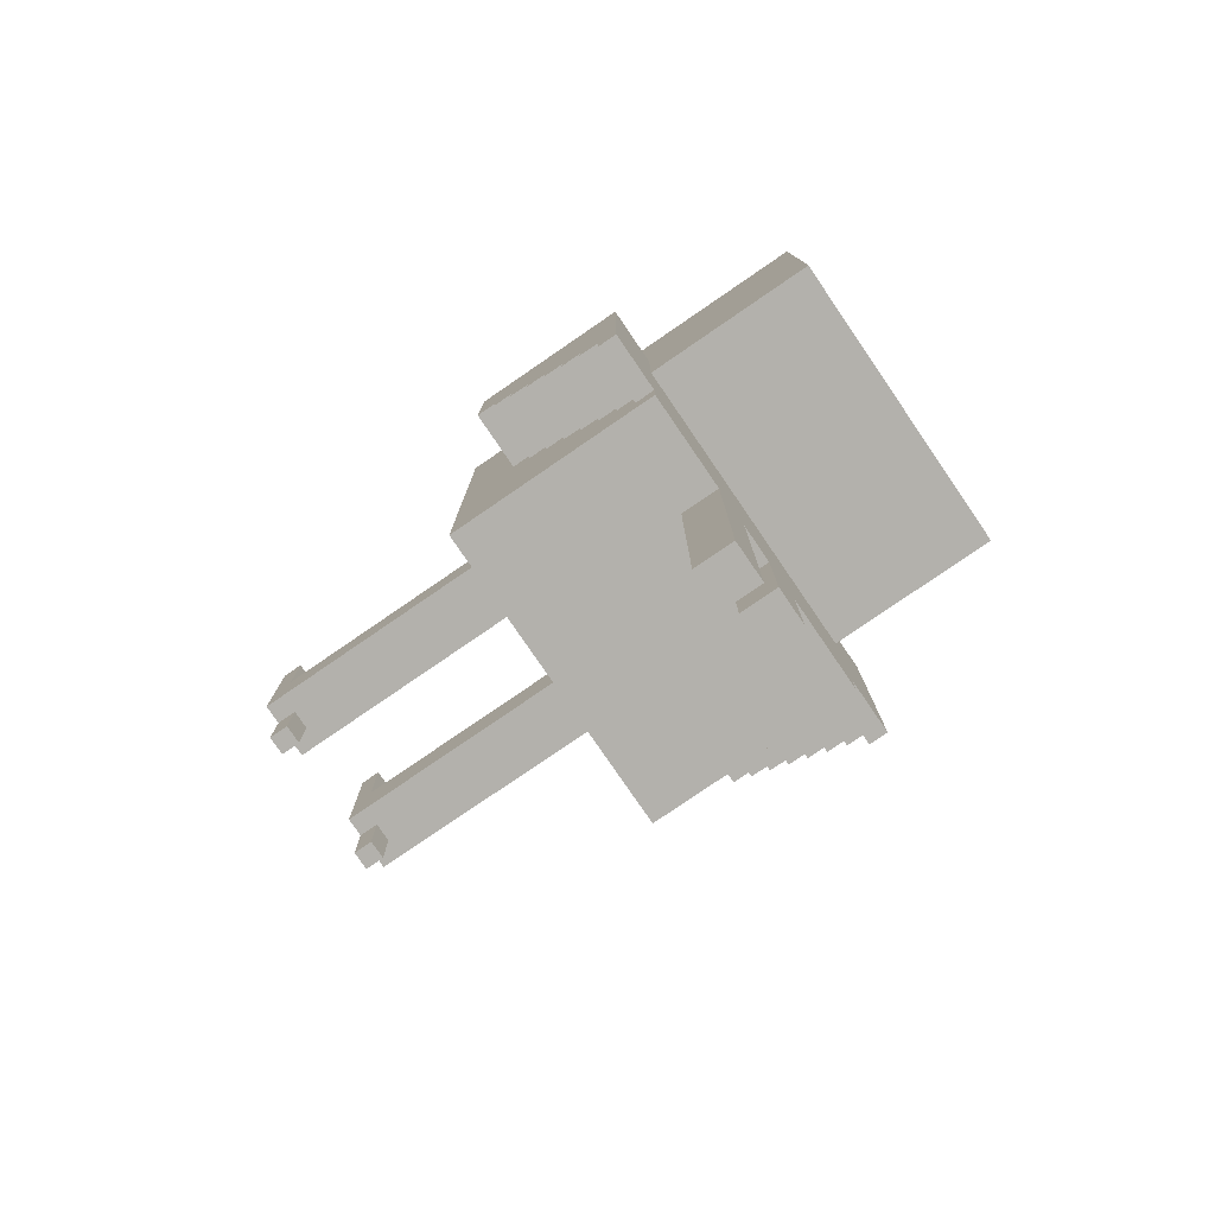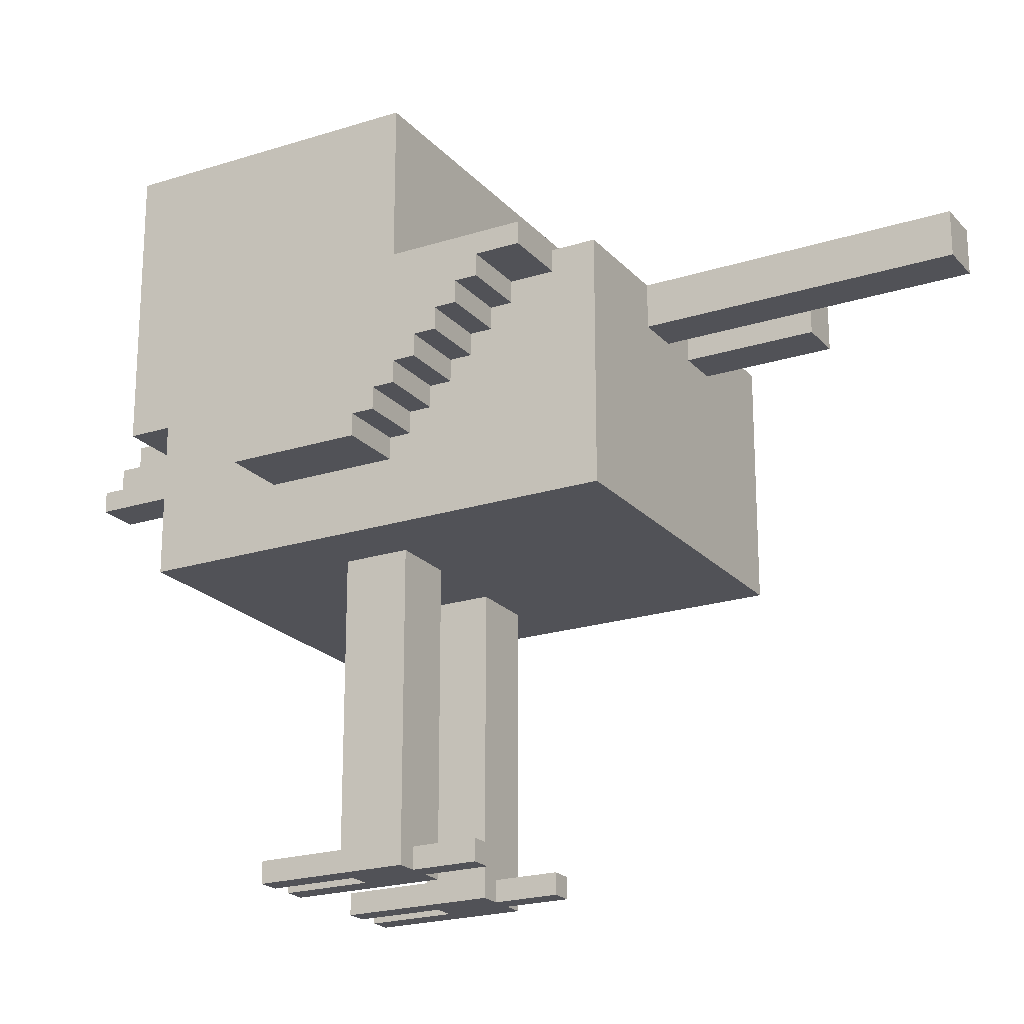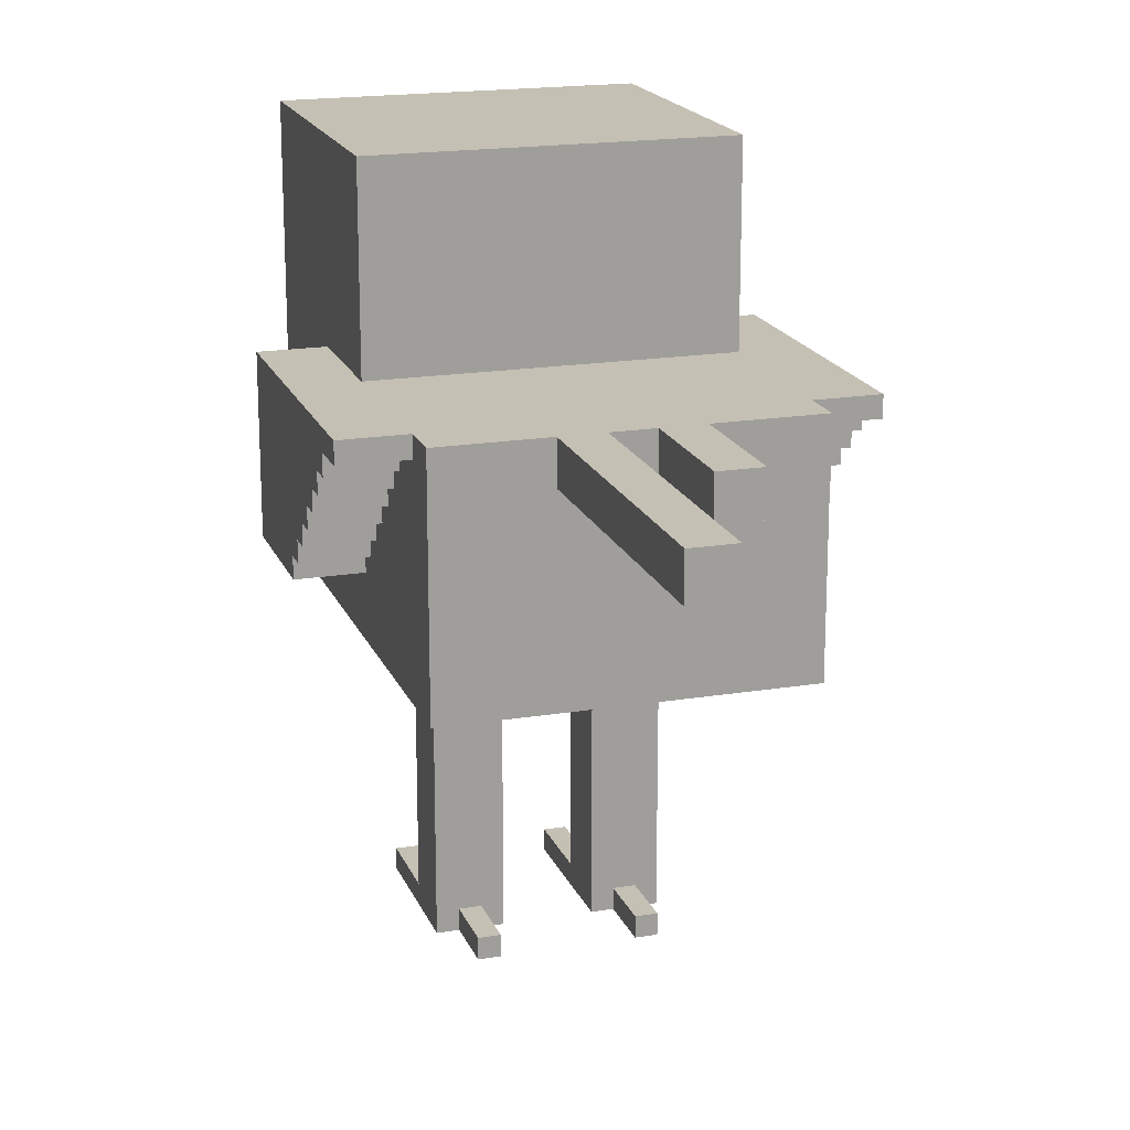
<metadata>
{"format":"obj","ext":"obj","renderer":"f3d","projection":"perspective","resolution":1024,"background":"white","views":[{"elev":-79.0,"azim":124.4,"up":"+Z"},{"elev":-21.4,"azim":119.5,"up":"+Y"},{"elev":18.4,"azim":162.5,"up":"+Y"}]}
</metadata>
<code>
g Bird
v -11 17 6
v -11 17 -0
v -11 18 -0
v -11 18 -1
v -11 19 -1
v -11 19 -2
v -11 20 -2
v -11 20 -3
v -11 21 -3
v -11 21 -4
v -11 22 -4
v -11 22 -5
v -11 23 -5
v -11 23 -6
v -11 24 -6
v -11 24 -8
v -11 25 6
v -11 25 -8
v -8 14 12
v -8 14 -10
v -8 17 6
v -8 17 -0
v -8 18 -0
v -8 18 -1
v -8 19 -1
v -8 19 -2
v -8 20 -2
v -8 20 -3
v -8 21 14
v -8 21 12
v -8 21 -3
v -8 21 -4
v -8 22 -4
v -8 22 -5
v -8 23 -5
v -8 23 -6
v -8 24 -6
v -8 24 -8
v -8 25 6
v -8 25 -0
v -8 25 -8
v -8 25 -10
v -8 34 14
v -8 34 -0
v -6 24 15
v -6 24 14
v -6 32 15
v -6 32 14
v -5 0 8
v -5 0 1
v -5 1 8
v -5 1 4
v -5 14 4
v -5 14 1
v -4 0 1
v -4 0 -2
v -4 1 1
v -4 1 -2
v -3 0 8
v -3 0 4
v -3 1 8
v -3 1 4
v -3 23 -10
v -3 23 -16
v -3 25 -10
v -3 25 -16
v -2 19 14
v -2 19 12
v -2 20 14
v -2 20 12
v -1 18 15
v -1 18 12
v -1 19 17
v -1 19 15
v -1 19 14
v -1 19 12
v -1 20 17
v -1 20 14
v -1 21 21
v -1 21 14
v -1 22 21
v -1 22 20
v -1 23 20
v -1 23 19
v -1 24 19
v -1 24 18
v -1 25 18
v -1 25 17
v -1 26 17
v -1 26 16
v -1 27 16
v -1 27 15
v -1 28 15
v -1 28 14
v 1 23 -10
v 1 23 -24
v 1 25 -10
v 1 25 -24
v 2 0 8
v 2 0 1
v 2 1 8
v 2 1 4
v 2 14 4
v 2 14 1
v 2 24 15
v 2 24 14
v 2 32 15
v 2 32 14
v 3 0 1
v 3 0 -2
v 3 1 1
v 3 1 -2
v 4 0 8
v 4 0 4
v 4 1 8
v 4 1 4
v -4 0 8
v -4 0 4
v -4 1 8
v -4 1 4
v -3 0 1
v -3 0 -2
v -3 1 1
v -3 1 -2
v -2 0 8
v -2 0 1
v -2 1 8
v -2 1 4
v -2 14 4
v -2 14 1
v -2 24 15
v -2 24 14
v -2 32 15
v -2 32 14
v -1 23 -10
v -1 23 -16
v -1 25 -10
v -1 25 -16
v 1 18 15
v 1 18 12
v 1 19 17
v 1 19 15
v 1 19 14
v 1 19 12
v 1 20 17
v 1 20 14
v 1 21 21
v 1 21 14
v 1 22 21
v 1 22 20
v 1 23 20
v 1 23 19
v 1 24 19
v 1 24 18
v 1 25 18
v 1 25 17
v 1 26 17
v 1 26 16
v 1 27 16
v 1 27 15
v 1 28 15
v 1 28 14
v 2 19 14
v 2 19 12
v 2 20 14
v 2 20 12
v 3 0 8
v 3 0 4
v 3 1 8
v 3 1 4
v 3 23 -10
v 3 23 -24
v 3 25 -10
v 3 25 -24
v 4 0 1
v 4 0 -2
v 4 1 1
v 4 1 -2
v 5 0 8
v 5 0 1
v 5 1 8
v 5 1 4
v 5 14 4
v 5 14 1
v 6 24 15
v 6 24 14
v 6 32 15
v 6 32 14
v 8 14 12
v 8 14 -10
v 8 17 6
v 8 17 -0
v 8 18 -0
v 8 18 -1
v 8 19 -1
v 8 19 -2
v 8 20 -2
v 8 20 -3
v 8 21 14
v 8 21 12
v 8 21 -3
v 8 21 -4
v 8 22 -4
v 8 22 -5
v 8 23 -5
v 8 23 -6
v 8 24 -6
v 8 24 -8
v 8 25 6
v 8 25 -0
v 8 25 -8
v 8 25 -10
v 8 34 14
v 8 34 -0
v 11 17 6
v 11 17 -0
v 11 18 -0
v 11 18 -1
v 11 19 -1
v 11 19 -2
v 11 20 -2
v 11 20 -3
v 11 21 -3
v 11 21 -4
v 11 22 -4
v 11 22 -5
v 11 23 -5
v 11 23 -6
v 11 24 -6
v 11 24 -8
v 11 25 6
v 11 25 -8
v -1 21 21
v -1 22 21
v 1 21 21
v 1 22 21
v -1 22 20
v -1 23 20
v 1 22 20
v 1 23 20
v -1 23 19
v -1 24 19
v 1 23 19
v 1 24 19
v -1 24 18
v -1 25 18
v 1 24 18
v 1 25 18
v -1 19 17
v -1 20 17
v -1 25 17
v -1 26 17
v 1 19 17
v 1 20 17
v 1 25 17
v 1 26 17
v -1 26 16
v -1 27 16
v 1 26 16
v 1 27 16
v -6 24 15
v -6 32 15
v -5 25 15
v -5 30 15
v -3 25 15
v -3 30 15
v -2 24 15
v -2 32 15
v -1 18 15
v -1 19 15
v -1 27 15
v -1 28 15
v 1 18 15
v 1 19 15
v 1 27 15
v 1 28 15
v 2 24 15
v 2 32 15
v 3 25 15
v 3 30 15
v 5 25 15
v 5 30 15
v 6 24 15
v 6 32 15
v -8 21 14
v -8 34 14
v -6 24 14
v -6 32 14
v -2 19 14
v -2 20 14
v -2 24 14
v -2 32 14
v -1 19 14
v -1 20 14
v -1 21 14
v -1 28 14
v 1 19 14
v 1 20 14
v 1 21 14
v 1 28 14
v 2 19 14
v 2 20 14
v 2 24 14
v 2 32 14
v 6 24 14
v 6 32 14
v 8 21 14
v 8 34 14
v -8 14 12
v -8 21 12
v -2 19 12
v -2 20 12
v -2 21 12
v -1 18 12
v -1 19 12
v 1 18 12
v 1 19 12
v 2 19 12
v 2 20 12
v 2 21 12
v 8 14 12
v 8 21 12
v -5 0 8
v -5 1 8
v -4 0 8
v -4 1 8
v -3 0 8
v -3 1 8
v -2 0 8
v -2 1 8
v 2 0 8
v 2 1 8
v 3 0 8
v 3 1 8
v 4 0 8
v 4 1 8
v 5 0 8
v 5 1 8
v -11 17 6
v -11 25 6
v -8 17 6
v -8 25 6
v 8 17 6
v 8 25 6
v 11 17 6
v 11 25 6
v -5 1 4
v -5 14 4
v -4 0 4
v -4 1 4
v -3 0 4
v -3 1 4
v -2 1 4
v -2 14 4
v 2 1 4
v 2 14 4
v 3 0 4
v 3 1 4
v 4 0 4
v 4 1 4
v 5 1 4
v 5 14 4
v -5 0 1
v -5 14 1
v -4 0 1
v -4 1 1
v -3 0 1
v -3 1 1
v -2 0 1
v -2 14 1
v 2 0 1
v 2 14 1
v 3 0 1
v 3 1 1
v 4 0 1
v 4 1 1
v 5 0 1
v 5 14 1
v -11 17 -0
v -11 18 -0
v -8 17 -0
v -8 18 -0
v -8 25 -0
v -8 34 -0
v 8 17 -0
v 8 18 -0
v 8 25 -0
v 8 34 -0
v 11 17 -0
v 11 18 -0
v -11 18 -1
v -11 19 -1
v -8 18 -1
v -8 19 -1
v 8 18 -1
v 8 19 -1
v 11 18 -1
v 11 19 -1
v -11 19 -2
v -11 20 -2
v -8 19 -2
v -8 20 -2
v -4 0 -2
v -4 1 -2
v -3 0 -2
v -3 1 -2
v 3 0 -2
v 3 1 -2
v 4 0 -2
v 4 1 -2
v 8 19 -2
v 8 20 -2
v 11 19 -2
v 11 20 -2
v -11 20 -3
v -11 21 -3
v -8 20 -3
v -8 21 -3
v 8 20 -3
v 8 21 -3
v 11 20 -3
v 11 21 -3
v -11 21 -4
v -11 22 -4
v -8 21 -4
v -8 22 -4
v 8 21 -4
v 8 22 -4
v 11 21 -4
v 11 22 -4
v -11 22 -5
v -11 23 -5
v -8 22 -5
v -8 23 -5
v 8 22 -5
v 8 23 -5
v 11 22 -5
v 11 23 -5
v -11 23 -6
v -11 24 -6
v -8 23 -6
v -8 24 -6
v 8 23 -6
v 8 24 -6
v 11 23 -6
v 11 24 -6
v -11 24 -8
v -11 25 -8
v -8 24 -8
v -8 25 -8
v 8 24 -8
v 8 25 -8
v 11 24 -8
v 11 25 -8
v -8 14 -10
v -8 25 -10
v -3 23 -10
v -3 25 -10
v -1 23 -10
v -1 25 -10
v 1 23 -10
v 1 25 -10
v 3 23 -10
v 3 25 -10
v 8 14 -10
v 8 25 -10
v -3 23 -16
v -3 25 -16
v -1 23 -16
v -1 25 -16
v 1 23 -24
v 1 25 -24
v 3 23 -24
v 3 25 -24
v -5 0 8
v -4 0 8
v -3 0 8
v -2 0 8
v 2 0 8
v 3 0 8
v 4 0 8
v 5 0 8
v -4 0 4
v -3 0 4
v 3 0 4
v 4 0 4
v -5 0 1
v -4 0 1
v -3 0 1
v -2 0 1
v 2 0 1
v 3 0 1
v 4 0 1
v 5 0 1
v -4 0 -2
v -3 0 -2
v 3 0 -2
v 4 0 -2
v -8 14 12
v 8 14 12
v -5 14 4
v -2 14 4
v 2 14 4
v 5 14 4
v -5 14 1
v -2 14 1
v 2 14 1
v 5 14 1
v -8 14 -10
v 8 14 -10
v -11 17 6
v -8 17 6
v 8 17 6
v 11 17 6
v -11 17 -0
v -8 17 -0
v 8 17 -0
v 11 17 -0
v -1 18 15
v 1 18 15
v -1 18 12
v 1 18 12
v -11 18 -0
v -8 18 -0
v 8 18 -0
v 11 18 -0
v -11 18 -1
v -8 18 -1
v 8 18 -1
v 11 18 -1
v -1 19 17
v 1 19 17
v -1 19 15
v 1 19 15
v -2 19 14
v -1 19 14
v 1 19 14
v 2 19 14
v -2 19 12
v -1 19 12
v 1 19 12
v 2 19 12
v -11 19 -1
v -8 19 -1
v 8 19 -1
v 11 19 -1
v -11 19 -2
v -8 19 -2
v 8 19 -2
v 11 19 -2
v -11 20 -2
v -8 20 -2
v 8 20 -2
v 11 20 -2
v -11 20 -3
v -8 20 -3
v 8 20 -3
v 11 20 -3
v -1 21 21
v 1 21 21
v -8 21 14
v -1 21 14
v 1 21 14
v 8 21 14
v -2 21 13
v -1 21 13
v 1 21 13
v 2 21 13
v -8 21 12
v -2 21 12
v 2 21 12
v 8 21 12
v -11 21 -3
v -8 21 -3
v 8 21 -3
v 11 21 -3
v -11 21 -4
v -8 21 -4
v 8 21 -4
v 11 21 -4
v -11 22 -4
v -8 22 -4
v 8 22 -4
v 11 22 -4
v -11 22 -5
v -8 22 -5
v 8 22 -5
v 11 22 -5
v -11 23 -5
v -8 23 -5
v 8 23 -5
v 11 23 -5
v -11 23 -6
v -8 23 -6
v 8 23 -6
v 11 23 -6
v -3 23 -10
v -1 23 -10
v 1 23 -10
v 3 23 -10
v -3 23 -16
v -1 23 -16
v 1 23 -24
v 3 23 -24
v -6 24 15
v -2 24 15
v 2 24 15
v 6 24 15
v -6 24 14
v -2 24 14
v 2 24 14
v 6 24 14
v -11 24 -6
v -8 24 -6
v 8 24 -6
v 11 24 -6
v -11 24 -8
v -8 24 -8
v 8 24 -8
v 11 24 -8
v -5 1 8
v -4 1 8
v -3 1 8
v -2 1 8
v 2 1 8
v 3 1 8
v 4 1 8
v 5 1 8
v -5 1 4
v -4 1 4
v -3 1 4
v -2 1 4
v 2 1 4
v 3 1 4
v 4 1 4
v 5 1 4
v -4 1 1
v -3 1 1
v 3 1 1
v 4 1 1
v -4 1 -2
v -3 1 -2
v 3 1 -2
v 4 1 -2
v -1 20 17
v 1 20 17
v -2 20 14
v -1 20 14
v 1 20 14
v 2 20 14
v -2 20 12
v 2 20 12
v -1 22 21
v 1 22 21
v -1 22 20
v 1 22 20
v -1 23 20
v 1 23 20
v -1 23 19
v 1 23 19
v -1 24 19
v 1 24 19
v -1 24 18
v 1 24 18
v -1 25 18
v 1 25 18
v -1 25 17
v 1 25 17
v -11 25 6
v -8 25 6
v 8 25 6
v 11 25 6
v -8 25 -0
v 8 25 -0
v -11 25 -8
v -8 25 -8
v 8 25 -8
v 11 25 -8
v -8 25 -10
v -3 25 -10
v -1 25 -10
v 1 25 -10
v 3 25 -10
v 8 25 -10
v -3 25 -16
v -1 25 -16
v 1 25 -24
v 3 25 -24
v -1 26 17
v 1 26 17
v -1 26 16
v 1 26 16
v -1 27 16
v 1 27 16
v -1 27 15
v 1 27 15
v -1 28 15
v 1 28 15
v -1 28 14
v 1 28 14
v -6 32 15
v -2 32 15
v 2 32 15
v 6 32 15
v -6 32 14
v -2 32 14
v 2 32 14
v 6 32 14
v -8 34 14
v 8 34 14
v -8 34 -0
v 8 34 -0
f 3 2 1
f 5 4 3
f 7 6 5
f 9 8 7
f 11 10 9
f 13 12 11
f 15 14 13
f 17 3 1
f 17 16 15
f 17 15 13
f 17 13 11
f 17 11 9
f 17 9 7
f 17 7 5
f 17 5 3
f 18 16 17
f 21 20 19
f 22 20 21
f 23 20 22
f 24 20 23
f 25 20 24
f 26 20 25
f 27 20 26
f 28 20 27
f 30 21 19
f 31 20 28
f 32 20 31
f 33 20 32
f 34 20 33
f 35 20 34
f 36 20 35
f 37 20 36
f 38 20 37
f 39 30 29
f 39 21 30
f 41 20 38
f 42 20 41
f 43 40 39
f 43 39 29
f 44 40 43
f 47 46 45
f 48 46 47
f 51 50 49
f 52 50 51
f 53 50 52
f 54 50 53
f 57 56 55
f 58 56 57
f 61 60 59
f 62 60 61
f 65 64 63
f 66 64 65
f 69 68 67
f 70 68 69
f 74 72 71
f 75 72 74
f 76 72 75
f 77 74 73
f 77 75 74
f 78 75 77
f 81 80 79
f 82 80 81
f 83 80 82
f 84 80 83
f 85 80 84
f 86 80 85
f 87 80 86
f 88 80 87
f 89 80 88
f 90 80 89
f 91 80 90
f 92 80 91
f 93 80 92
f 94 80 93
f 97 96 95
f 98 96 97
f 101 100 99
f 102 100 101
f 103 100 102
f 104 100 103
f 107 106 105
f 108 106 107
f 111 110 109
f 112 110 111
f 115 114 113
f 116 114 115
f 117 118 119
f 119 118 120
f 121 122 123
f 123 122 124
f 125 126 127
f 127 126 128
f 128 126 129
f 129 126 130
f 131 132 133
f 133 132 134
f 135 136 137
f 137 136 138
f 139 140 142
f 142 140 143
f 143 140 144
f 141 142 145
f 142 143 145
f 145 143 146
f 147 148 149
f 149 148 150
f 150 148 151
f 151 148 152
f 152 148 153
f 153 148 154
f 154 148 155
f 155 148 156
f 156 148 157
f 157 148 158
f 158 148 159
f 159 148 160
f 160 148 161
f 161 148 162
f 163 164 165
f 165 164 166
f 167 168 169
f 169 168 170
f 171 172 173
f 173 172 174
f 175 176 177
f 177 176 178
f 179 180 181
f 181 180 182
f 182 180 183
f 183 180 184
f 185 186 187
f 187 186 188
f 189 190 191
f 191 190 192
f 192 190 193
f 193 190 194
f 194 190 195
f 195 190 196
f 196 190 197
f 197 190 198
f 189 191 200
f 198 190 201
f 201 190 202
f 202 190 203
f 203 190 204
f 204 190 205
f 205 190 206
f 206 190 207
f 207 190 208
f 199 200 209
f 200 191 209
f 208 190 211
f 211 190 212
f 209 210 213
f 199 209 213
f 213 210 214
f 215 216 217
f 217 218 219
f 219 220 221
f 221 222 223
f 223 224 225
f 225 226 227
f 227 228 229
f 215 217 231
f 229 230 231
f 227 229 231
f 225 227 231
f 223 225 231
f 221 223 231
f 219 221 231
f 217 219 231
f 231 230 232
f 235 234 233
f 236 234 235
f 239 238 237
f 240 238 239
f 243 242 241
f 244 242 243
f 247 246 245
f 248 246 247
f 253 250 249
f 254 250 253
f 255 252 251
f 256 252 255
f 259 258 257
f 260 258 259
f 263 262 261
f 264 262 263
f 265 263 261
f 265 264 263
f 266 262 264
f 266 264 265
f 267 265 261
f 267 266 265
f 268 262 266
f 268 266 267
f 273 270 269
f 274 270 273
f 275 272 271
f 276 272 275
f 279 278 277
f 280 278 279
f 281 279 277
f 281 280 279
f 282 278 280
f 282 280 281
f 283 281 277
f 283 282 281
f 284 278 282
f 284 282 283
f 287 286 285
f 288 286 287
f 291 287 285
f 292 286 288
f 293 290 289
f 294 290 293
f 295 292 291
f 295 291 285
f 296 292 295
f 300 292 296
f 301 298 297
f 302 298 301
f 303 300 299
f 304 286 292
f 304 300 303
f 304 292 300
f 305 303 299
f 306 286 304
f 307 305 299
f 307 306 305
f 308 286 306
f 308 306 307
f 311 310 309
f 312 310 311
f 313 310 312
f 314 311 309
f 315 311 314
f 316 314 309
f 318 317 316
f 319 313 312
f 320 313 319
f 321 318 316
f 321 316 309
f 321 320 319
f 321 319 318
f 322 320 321
f 325 324 323
f 326 324 325
f 329 328 327
f 330 328 329
f 333 332 331
f 334 332 333
f 337 336 335
f 338 336 337
f 341 340 339
f 342 340 341
f 345 344 343
f 346 344 345
f 350 348 347
f 351 350 349
f 352 348 350
f 352 350 351
f 353 348 352
f 354 348 353
f 358 356 355
f 359 358 357
f 360 356 358
f 360 358 359
f 361 356 360
f 362 356 361
f 363 364 365
f 365 364 366
f 366 364 368
f 367 368 369
f 368 364 370
f 369 368 370
f 371 372 373
f 373 372 374
f 374 372 376
f 375 376 377
f 376 372 378
f 377 376 378
f 379 380 381
f 381 380 382
f 383 384 387
f 387 384 388
f 385 386 389
f 389 386 390
f 391 392 393
f 393 392 394
f 395 396 397
f 397 396 398
f 399 400 401
f 401 400 402
f 403 404 405
f 405 404 406
f 407 408 409
f 409 408 410
f 411 412 413
f 413 412 414
f 415 416 417
f 417 416 418
f 419 420 421
f 421 420 422
f 423 424 425
f 425 424 426
f 427 428 429
f 429 428 430
f 431 432 433
f 433 432 434
f 435 436 437
f 437 436 438
f 439 440 441
f 441 440 442
f 443 444 445
f 445 444 446
f 447 448 449
f 449 448 450
f 451 452 453
f 453 452 454
f 455 456 457
f 457 456 458
f 455 457 459
f 455 459 461
f 459 460 461
f 461 460 462
f 455 461 463
f 455 463 465
f 463 464 465
f 465 464 466
f 467 468 469
f 469 468 470
f 471 472 473
f 473 472 474
f 483 476 475
f 484 478 477
f 485 480 479
f 486 482 481
f 487 483 475
f 487 484 483
f 488 484 487
f 489 478 484
f 489 484 488
f 490 478 489
f 491 485 479
f 491 486 485
f 492 486 491
f 493 482 486
f 493 486 492
f 494 482 493
f 495 489 488
f 496 489 495
f 497 493 492
f 498 493 497
f 501 500 499
f 502 500 501
f 503 500 502
f 504 500 503
f 505 501 499
f 506 503 502
f 507 503 506
f 508 500 504
f 509 507 506
f 509 508 507
f 509 505 499
f 509 506 505
f 510 500 508
f 510 508 509
f 515 512 511
f 516 512 515
f 517 514 513
f 518 514 517
f 521 520 519
f 522 520 521
f 527 524 523
f 528 524 527
f 529 526 525
f 530 526 529
f 533 532 531
f 534 532 533
f 539 536 535
f 540 536 539
f 541 538 537
f 542 538 541
f 547 544 543
f 548 544 547
f 549 546 545
f 550 546 549
f 555 552 551
f 556 552 555
f 557 554 553
f 558 554 557
f 562 560 559
f 563 560 562
f 565 562 561
f 566 563 562
f 566 562 565
f 567 564 563
f 567 563 566
f 568 564 567
f 569 565 561
f 570 566 565
f 570 565 569
f 570 567 566
f 570 568 567
f 571 564 568
f 571 568 570
f 572 564 571
f 577 574 573
f 578 574 577
f 579 576 575
f 580 576 579
f 585 582 581
f 586 582 585
f 587 584 583
f 588 584 587
f 593 590 589
f 594 590 593
f 595 592 591
f 596 592 595
f 601 598 597
f 602 598 601
f 603 600 599
f 604 600 603
f 609 606 605
f 610 606 609
f 611 608 607
f 612 608 611
f 617 614 613
f 618 614 617
f 619 616 615
f 620 616 619
f 621 622 629
f 629 622 630
f 623 624 631
f 631 624 632
f 625 626 633
f 633 626 634
f 627 628 635
f 635 628 636
f 637 638 641
f 641 638 642
f 639 640 643
f 643 640 644
f 645 646 648
f 648 646 649
f 647 648 651
f 649 650 651
f 648 649 651
f 651 650 652
f 653 654 655
f 655 654 656
f 657 658 659
f 659 658 660
f 661 662 663
f 663 662 664
f 665 666 667
f 667 666 668
f 669 670 673
f 671 672 674
f 669 673 675
f 673 674 676
f 675 673 676
f 674 672 677
f 676 674 677
f 677 672 678
f 676 677 679
f 679 677 680
f 680 677 681
f 681 677 682
f 682 677 683
f 683 677 684
f 680 681 685
f 685 681 686
f 682 683 687
f 687 683 688
f 689 690 691
f 691 690 692
f 693 694 695
f 695 694 696
f 697 698 699
f 699 698 700
f 701 702 705
f 705 702 706
f 703 704 707
f 707 704 708
f 709 710 711
f 711 710 712

</code>
